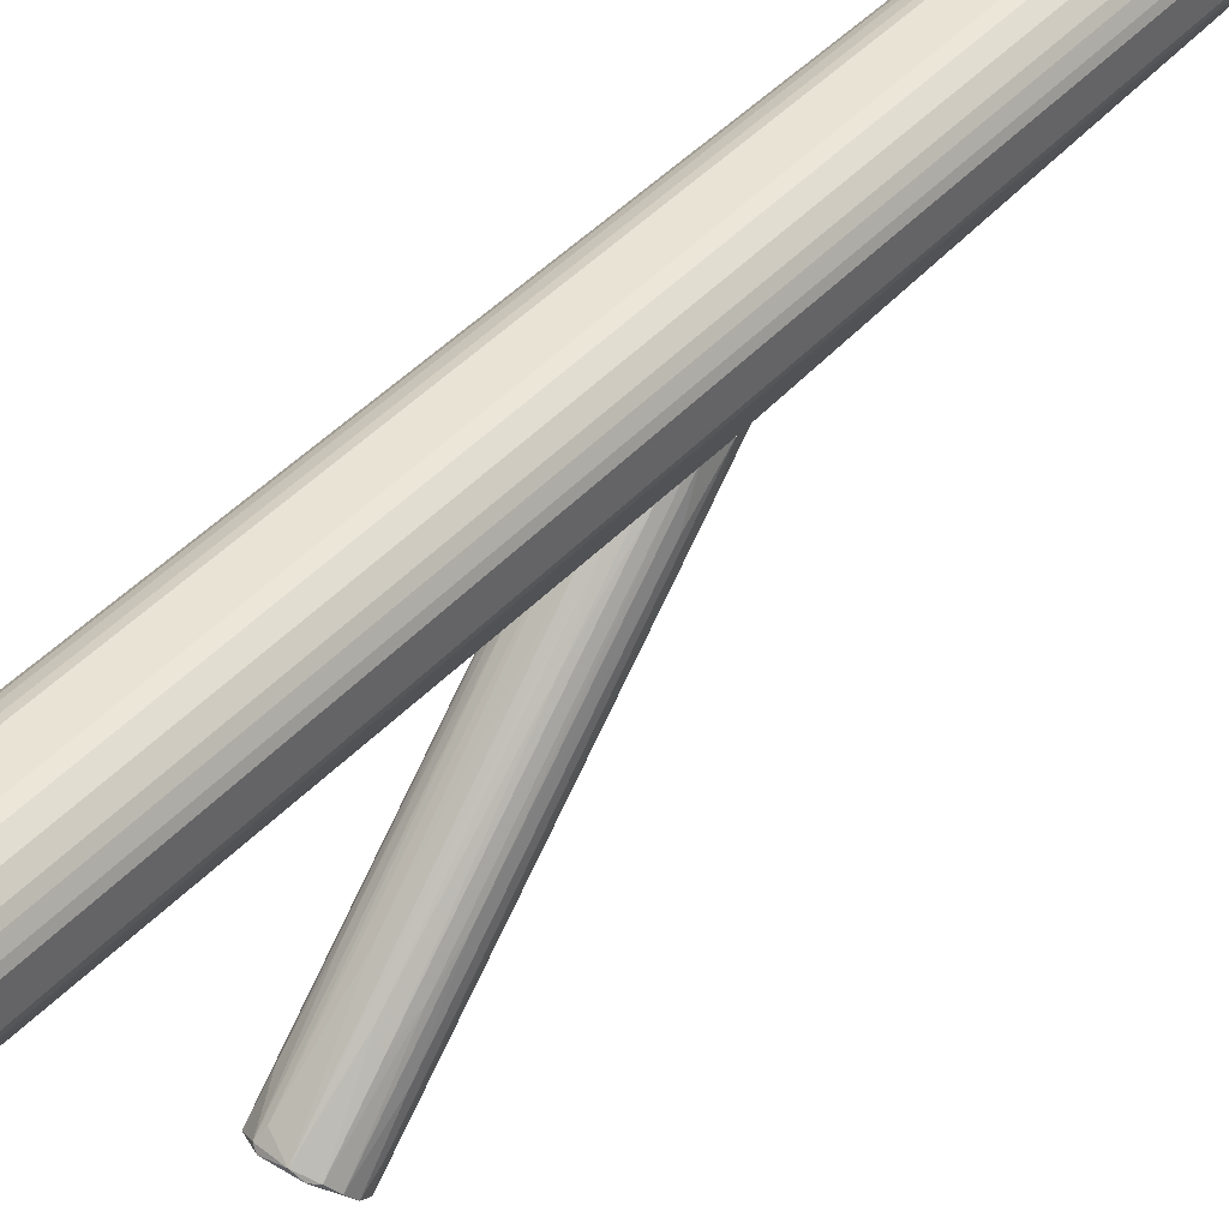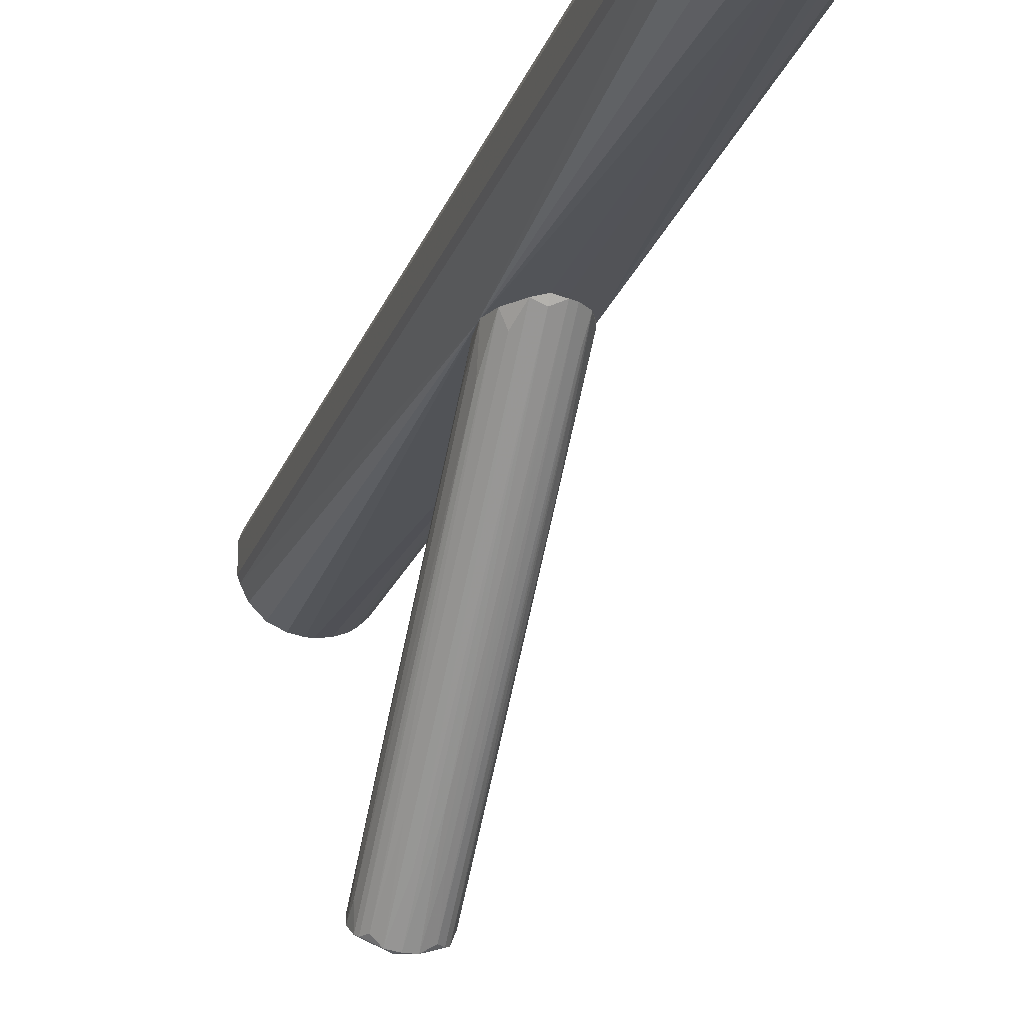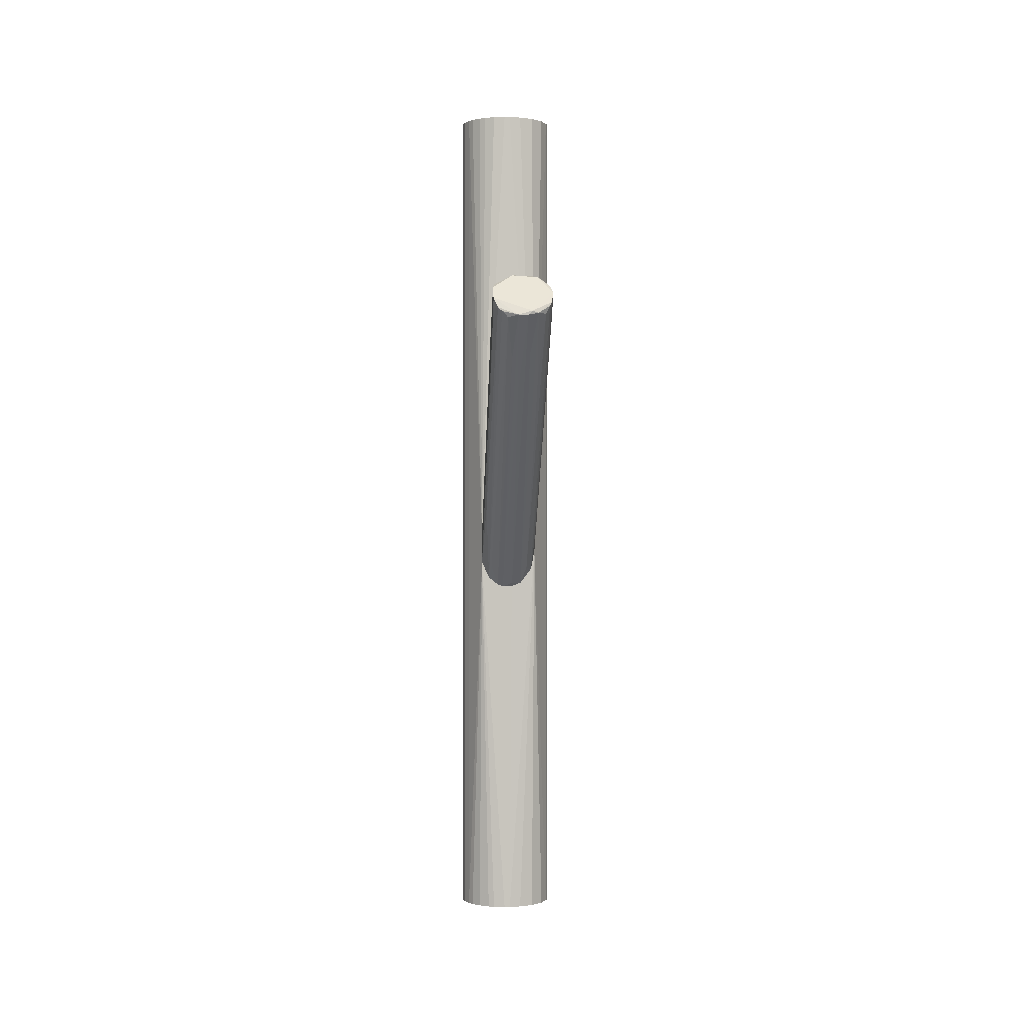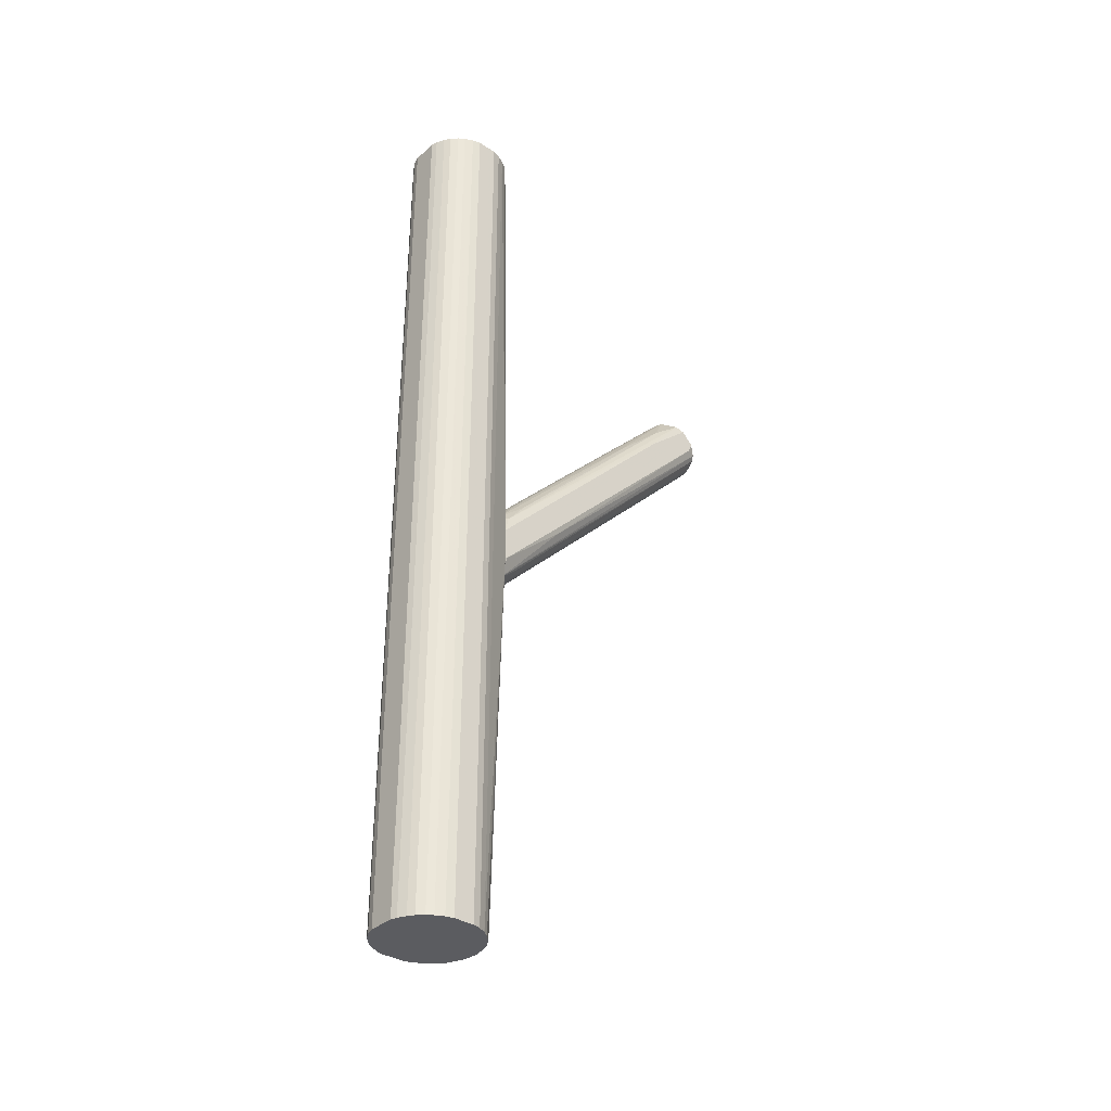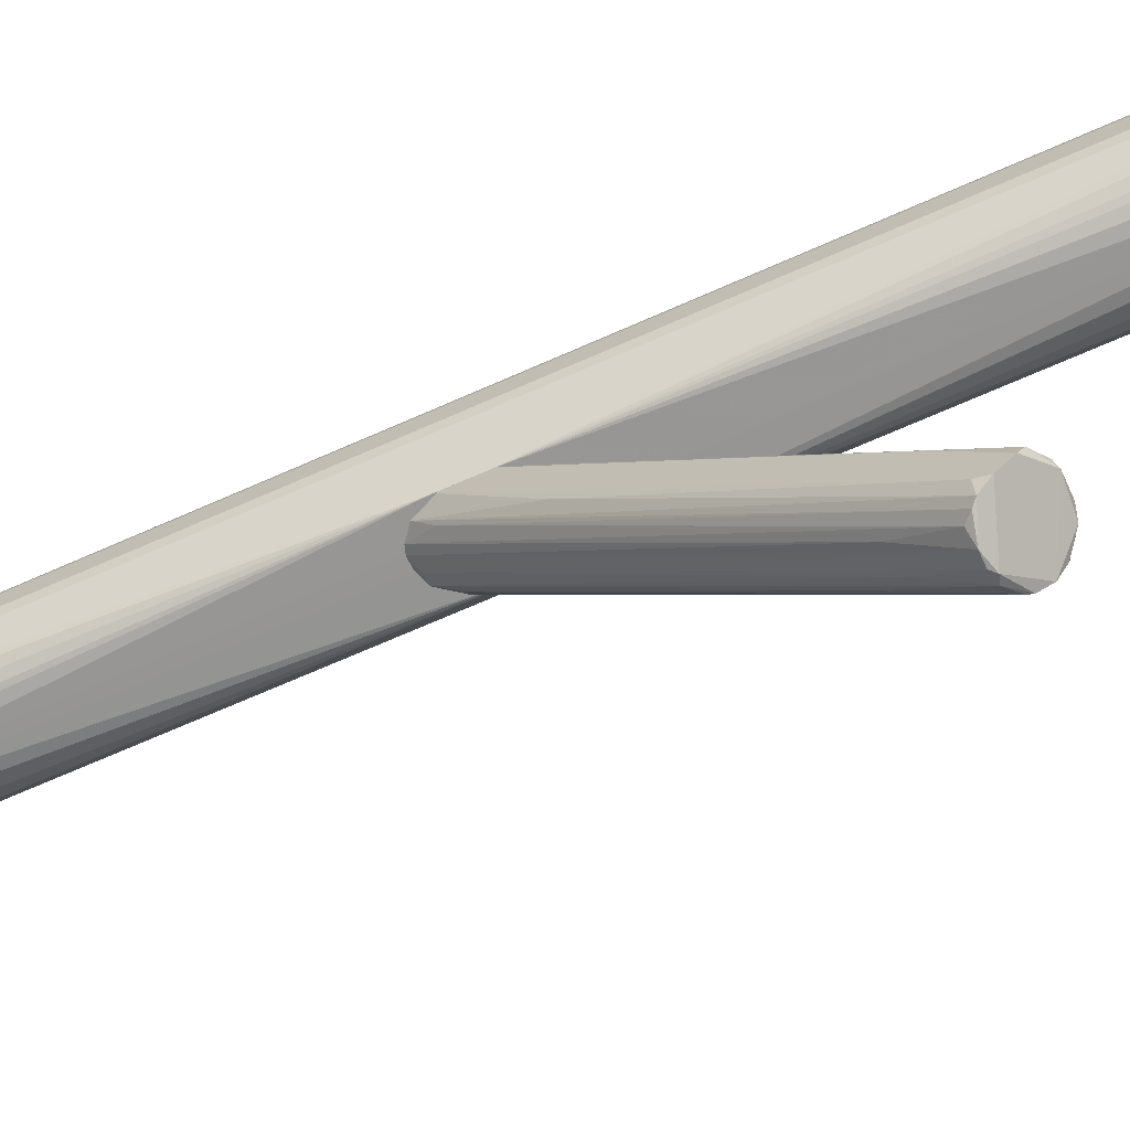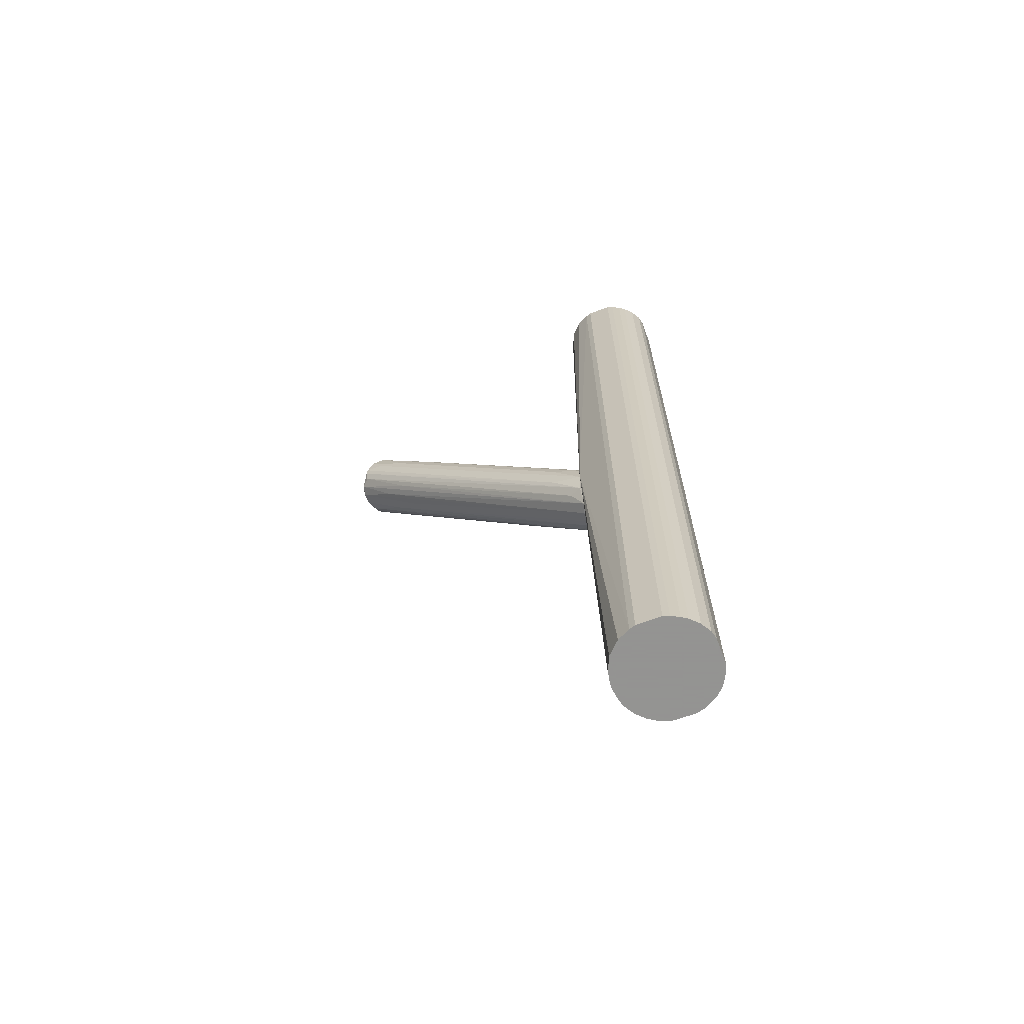
<metadata>
{"format":"obj","ext":"obj","renderer":"f3d","projection":"perspective","resolution":1024,"background":"white","views":[{"elev":42.3,"azim":37.9,"up":"+Y"},{"elev":-22.3,"azim":163.2,"up":"+Y"},{"elev":0.0,"azim":-3.5,"up":"+Z"},{"elev":-34.8,"azim":-130.5,"up":"+Z"},{"elev":-67.7,"azim":-65.9,"up":"+Y"},{"elev":-66.9,"azim":110.4,"up":"+Z"}]}
</metadata>
<code>
o convex_0
v 0.02089 0.09678 -0.005477
v -0.005655 -0.2085 0.2157
v 0.005397 -0.2085 0.2157
v -0.005655 0.09457 -0.09403
v -0.02999 -0.1708 0.2533
v 0.03417 -0.1863 0.2422
v -0.03221 0.09678 -0.06301
v 0.02973 0.09457 -0.07189
v 0.009827 -0.1598 0.2644
v -0.01893 0.09678 -0.003267
v -0.02778 -0.1996 0.2245
v 0.03195 0.09681 -0.02544
v 0.02531 -0.1974 0.2179
v 0.02531 -0.1664 0.2577
v 0.01646 0.09457 -0.08957
v -0.03221 0.09678 -0.02762
v -0.0145 -0.1598 0.2621
v -0.005655 0.09681 0.003329
v -0.02114 0.07685 -0.06747
v -0.03221 -0.193 0.2356
v 0.03417 0.09681 -0.04975
v 0.03195 -0.1952 0.2312
v -0.01672 -0.2018 0.2135
v 0.007612 0.09015 0.009959
v 0.03195 -0.1753 0.251
v -0.03221 -0.1797 0.2489
v -0.02557 0.06582 0.02105
v 0.01646 -0.2063 0.2179
v -0.02999 0.02156 0.003329
v -0.00123 -0.08014 0.1847
v 0.005397 0.09015 -0.08957
v -0.02557 -0.1399 0.2312
v 0.01646 -0.1045 0.2046
v -0.01229 0.09457 -0.09178
v -0.03221 -0.1886 0.2245
v 0.02973 0.09678 -0.01874
v 0.0231 0.0813 -0.06964
v 0.03417 0.06358 -0.005512
v 0.005397 0.09681 -0.09403
v -0.01008 -0.1642 0.2644
v 0.009827 -0.2085 0.2201
v -0.02335 0.09457 -0.08294
v 0.03195 0.06358 -0.03428
v -0.01008 -0.1509 0.2555
v 0.03417 -0.1753 0.2245
v -0.0145 0.06582 0.0321
v 0.009827 -0.1686 0.1759
v -0.02778 0.09015 -0.007723
v 0.02531 -0.1178 0.209
v -0.02335 -0.2018 0.2201
v -0.03221 -0.1288 0.2046
v 0.01425 0.07025 0.02768
v 0.02973 -0.1 0.1825
v -0.02114 -0.0868 0.1825
v 0.03417 -0.1399 0.2024
v -0.00123 -0.1355 0.1404
v 0.02531 0.08573 0.001118
v 0.02973 -0.1974 0.2267
v -0.01008 -0.1642 0.1714
v 0.02089 -0.1421 0.1559
v 0.01868 -0.1664 0.2621
v -0.03221 0.09457 -0.06301
v 0.02089 0.0282 0.06532
v 0.03195 -0.0735 0.1493
f 55 38 64
f 1 12 18
f 7 16 18
f 16 10 18
f 11 2 20
f 16 7 20
f 18 12 21
f 1 18 24
f 16 20 26
f 9 24 30
f 24 18 30
f 5 17 32
f 9 14 33
f 23 19 34
f 11 20 35
f 20 7 35
f 29 11 35
f 12 1 36
f 8 13 37
f 15 8 37
f 6 21 38
f 21 12 38
f 8 15 39
f 7 18 39
f 21 8 39
f 18 21 39
f 31 4 39
f 15 31 39
f 4 34 39
f 17 5 40
f 9 17 40
f 20 6 40
f 5 26 40
f 26 20 40
f 2 3 41
f 20 2 41
f 6 20 41
f 22 6 41
f 3 28 41
f 28 22 41
f 11 29 42
f 34 19 42
f 7 39 42
f 39 34 42
f 8 21 43
f 17 9 44
f 9 30 44
f 30 18 44
f 21 6 45
f 6 22 45
f 43 21 45
f 22 43 45
f 18 10 46
f 17 44 46
f 44 18 46
f 28 3 47
f 15 28 47
f 3 31 47
f 31 15 47
f 10 16 48
f 27 10 48
f 5 32 48
f 32 27 48
f 33 14 49
f 2 11 50
f 23 2 50
f 19 23 50
f 11 42 50
f 42 19 50
f 26 5 51
f 16 26 51
f 5 48 51
f 48 16 51
f 1 24 52
f 24 9 52
f 9 33 52
f 14 25 53
f 49 14 53
f 10 27 54
f 32 17 54
f 27 32 54
f 46 10 54
f 17 46 54
f 25 6 55
f 6 38 55
f 3 2 56
f 2 4 56
f 31 3 56
f 4 31 56
f 36 1 57
f 53 36 57
f 49 53 57
f 13 8 58
f 28 13 58
f 22 28 58
f 8 43 58
f 43 22 58
f 4 2 59
f 2 23 59
f 34 4 59
f 23 34 59
f 28 15 60
f 13 28 60
f 37 13 60
f 15 37 60
f 14 9 61
f 6 25 61
f 25 14 61
f 9 40 61
f 40 6 61
f 35 7 62
f 29 35 62
f 7 42 62
f 42 29 62
f 33 49 63
f 1 52 63
f 52 33 63
f 57 1 63
f 49 57 63
f 12 36 64
f 38 12 64
f 53 25 64
f 36 53 64
f 25 55 64
o convex_1
v -0.01451 0.2074 0.5011
v -0.005656 0.09681 -0.09624
v 0.005401 0.09681 -0.09624
v -0.01451 0.2074 -0.5011
v 0.05408 0.1676 0.5011
v -0.05211 0.1344 0.5011
v 0.05408 0.1411 -0.5011
v -0.05433 0.1433 -0.5011
v 0.03195 0.1079 0.5011
v 0.03416 0.1986 -0.5011
v -0.04769 0.1831 0.5011
v -0.02336 0.1035 -0.5011
v 0.0231 0.2052 0.5011
v -0.03221 0.09681 -0.02982
v 0.03195 0.1079 -0.5011
v -0.04326 0.1897 -0.5011
v -0.01671 0.1012 0.5011
v 0.03416 0.09681 -0.04307
v 0.05186 0.1344 0.5011
v 0.05186 0.1742 -0.5011
v 0.04301 0.1897 0.5011
v -0.05433 0.1654 0.5011
v 0.01425 0.2074 -0.5011
v -0.05211 0.1742 -0.5011
v 0.003183 0.09903 -0.5011
v -0.03663 0.1964 0.5011
v -0.04769 0.1256 -0.5011
v 0.003183 0.09903 0.5011
v -0.03441 0.1101 0.5011
v -0.02999 0.2008 -0.5011
v 0.04523 0.1212 -0.5011
v 0.01425 0.2074 0.5011
v 0.05408 0.1411 0.5011
v 0.05408 0.1676 -0.5011
v 0.04301 0.1897 -0.5011
v -0.05433 0.1433 0.5011
v -0.05433 0.1654 -0.5011
v 0.04523 0.1212 0.5011
v 0.03416 0.1986 0.5011
v -0.03441 0.1101 -0.5011
v -0.04769 0.1256 0.5011
v 0.04743 0.1831 0.5011
v 0.0231 0.2052 -0.5011
v -0.02114 0.2052 0.5011
v 0.05186 0.1344 -0.5011
v 0.01646 0.1012 0.5011
v 0.01646 0.1012 -0.5011
v -0.05211 0.1344 -0.5011
v -0.05211 0.1742 0.5011
v -0.03221 0.09681 -0.06524
v -0.03663 0.1964 -0.5011
v -0.04326 0.1897 0.5011
v -0.003438 0.09903 -0.5011
v -0.02778 0.1057 0.5011
v -0.04326 0.1189 0.5011
v -0.02999 0.2008 0.5011
v 0.04743 0.1831 -0.5011
v -0.04769 0.1831 -0.5011
v 0.05186 0.1742 0.5011
v -0.02114 0.2052 -0.5011
v -0.04326 0.1189 -0.5011
v -0.003438 0.09903 0.5011
v -0.01671 0.1012 -0.5011
v 0.005401 0.09681 0.000981
f 92 126 128
f 69 65 70
f 68 71 72
f 69 70 73
f 71 68 74
f 70 65 75
f 72 71 76
f 65 69 77
f 66 67 78
f 76 71 79
f 68 72 80
f 73 70 81
f 78 67 82
f 69 73 83
f 71 74 84
f 77 69 85
f 70 75 86
f 68 65 87
f 74 68 87
f 80 72 88
f 67 66 89
f 76 79 89
f 82 67 89
f 75 65 90
f 72 76 91
f 73 81 92
f 81 70 93
f 68 80 94
f 79 71 95
f 82 79 95
f 65 77 96
f 87 65 96
f 77 87 96
f 71 69 97
f 69 83 97
f 83 71 97
f 69 71 98
f 84 69 98
f 71 84 98
f 84 74 99
f 74 85 99
f 72 70 100
f 70 86 100
f 86 72 100
f 72 86 101
f 88 72 101
f 86 88 101
f 73 82 102
f 83 73 102
f 82 83 102
f 74 77 103
f 85 74 103
f 77 85 103
f 91 76 104
f 70 91 105
f 91 78 105
f 93 70 105
f 85 69 106
f 99 85 106
f 77 74 107
f 74 87 107
f 87 77 107
f 65 68 108
f 90 65 108
f 71 83 109
f 83 82 109
f 95 71 109
f 82 95 109
f 82 73 110
f 73 92 110
f 92 82 110
f 79 82 111
f 89 79 111
f 82 89 111
f 70 72 112
f 91 70 112
f 72 91 112
f 86 75 113
f 75 88 113
f 88 86 113
f 66 78 114
f 78 91 114
f 104 76 114
f 80 90 115
f 94 80 115
f 90 94 115
f 80 75 116
f 75 90 116
f 90 80 116
f 89 66 117
f 76 89 117
f 66 114 117
f 78 81 118
f 93 78 118
f 81 93 118
f 78 93 119
f 105 78 119
f 93 105 119
f 94 90 120
f 90 108 120
f 108 94 120
f 84 99 121
f 106 84 121
f 99 106 121
f 75 80 122
f 80 88 122
f 88 75 122
f 69 84 123
f 106 69 123
f 84 106 123
f 68 94 124
f 108 68 124
f 94 108 124
f 91 104 125
f 114 91 125
f 104 114 125
f 81 78 126
f 92 81 126
f 114 76 127
f 76 117 127
f 117 114 127
f 78 82 128
f 82 92 128
f 126 78 128

</code>
